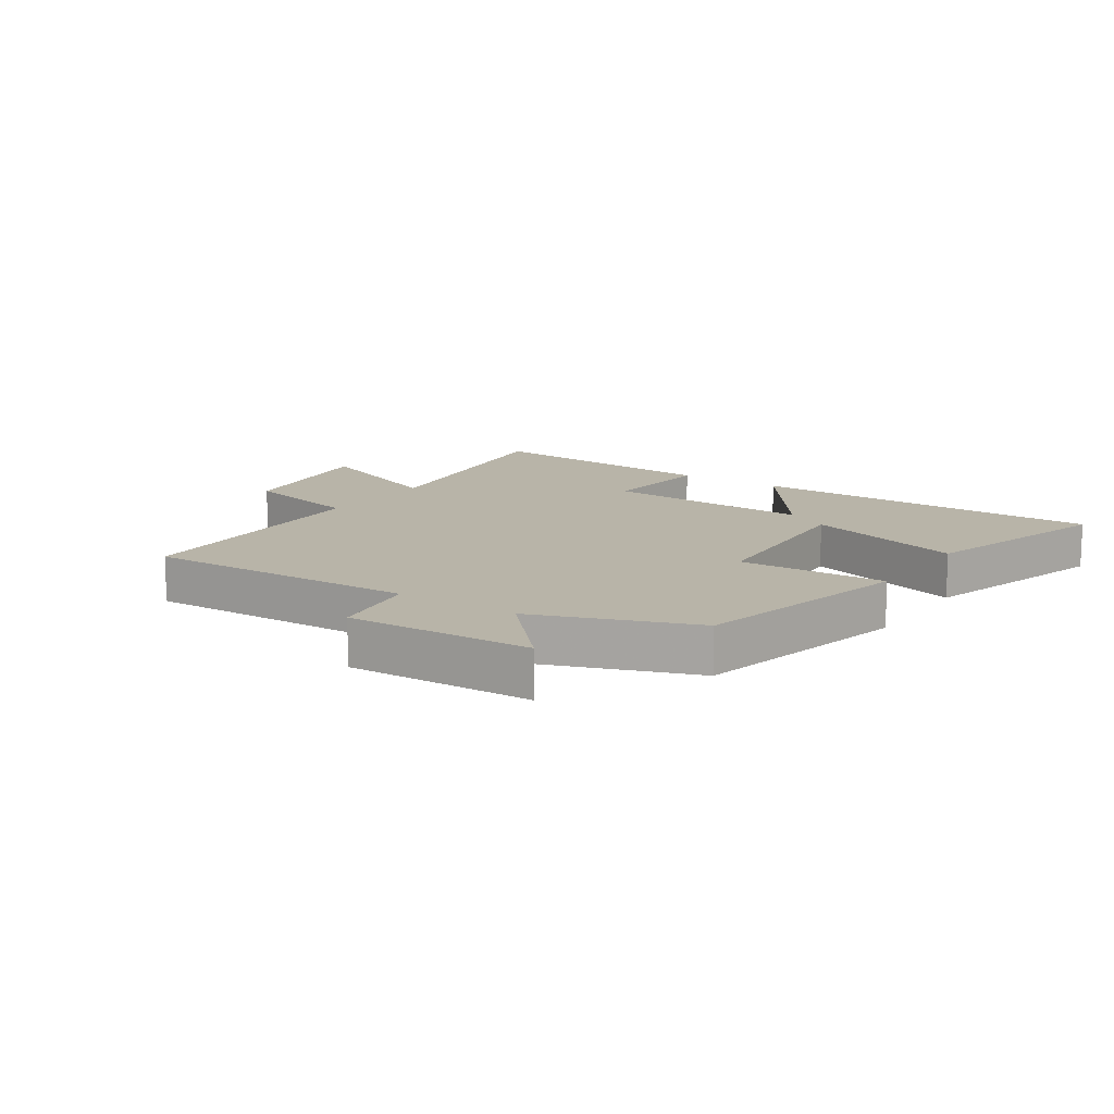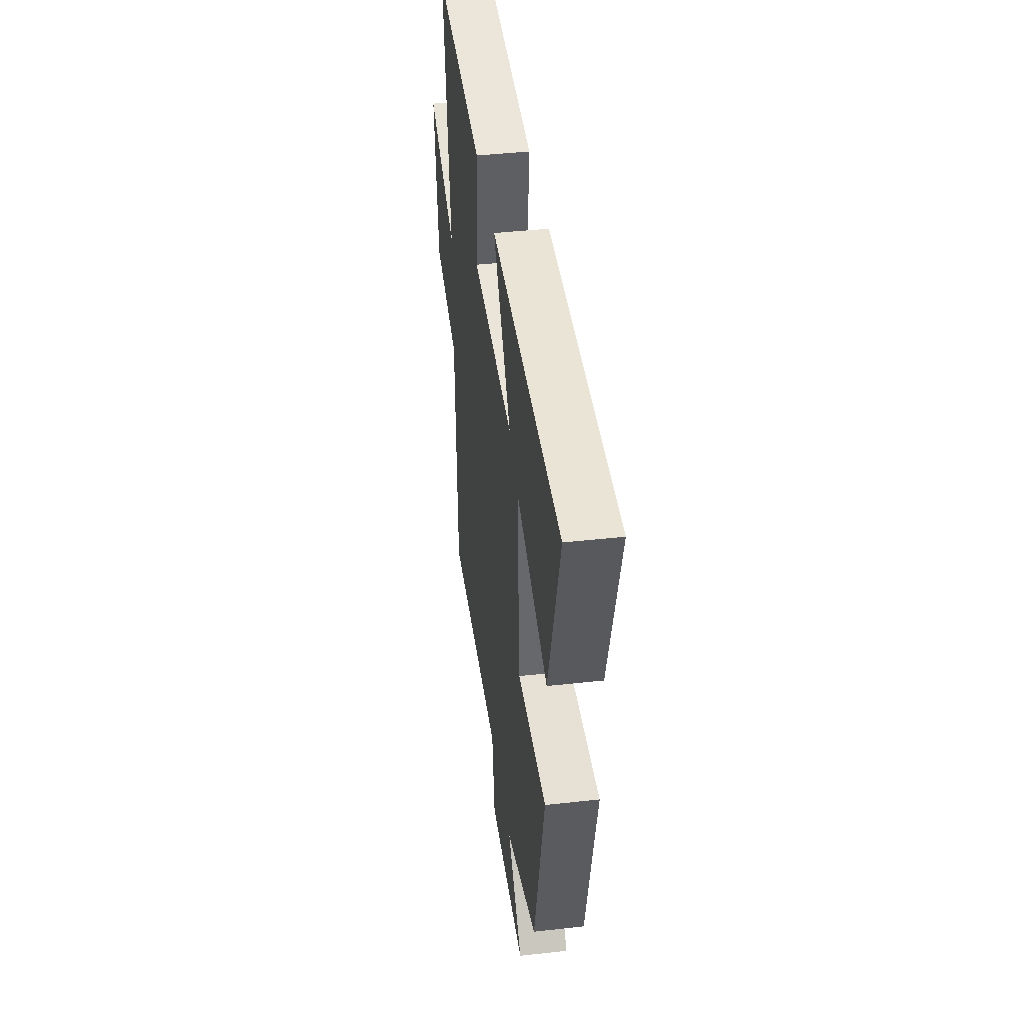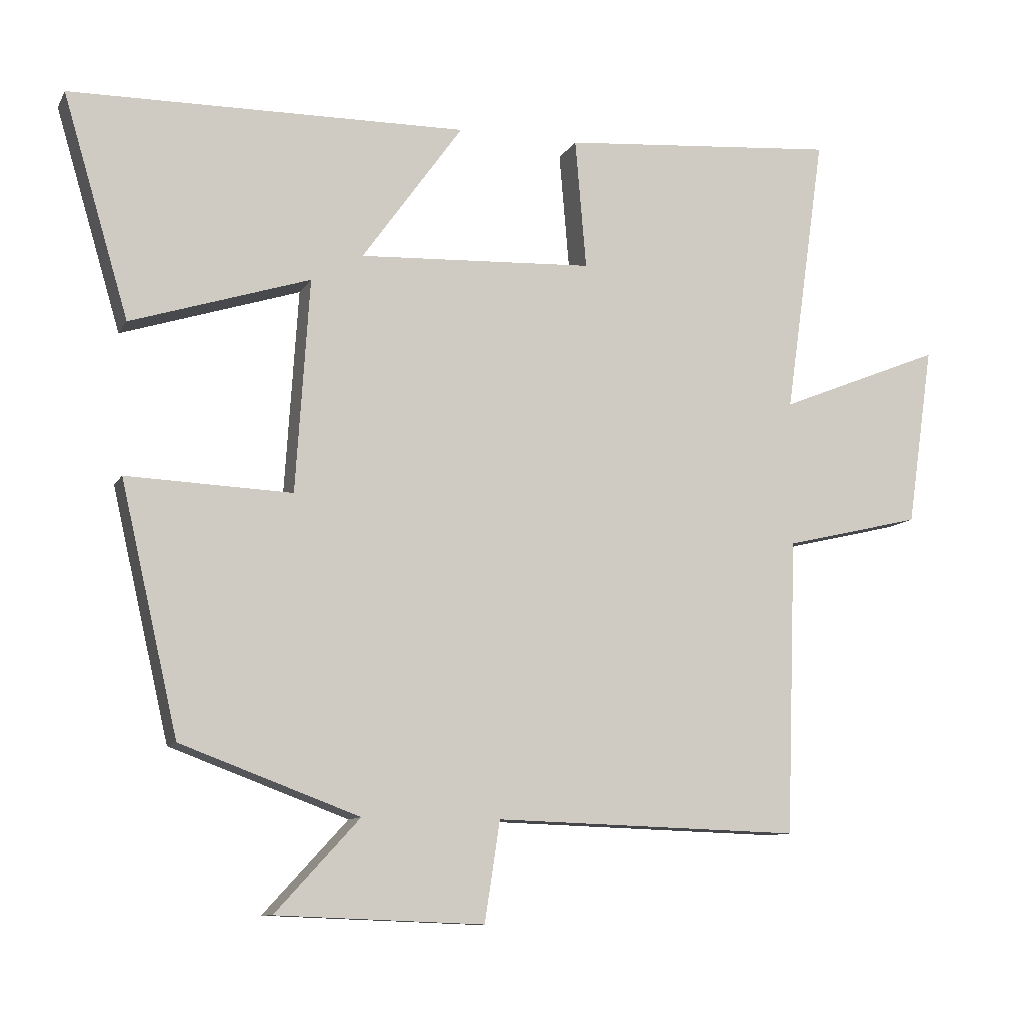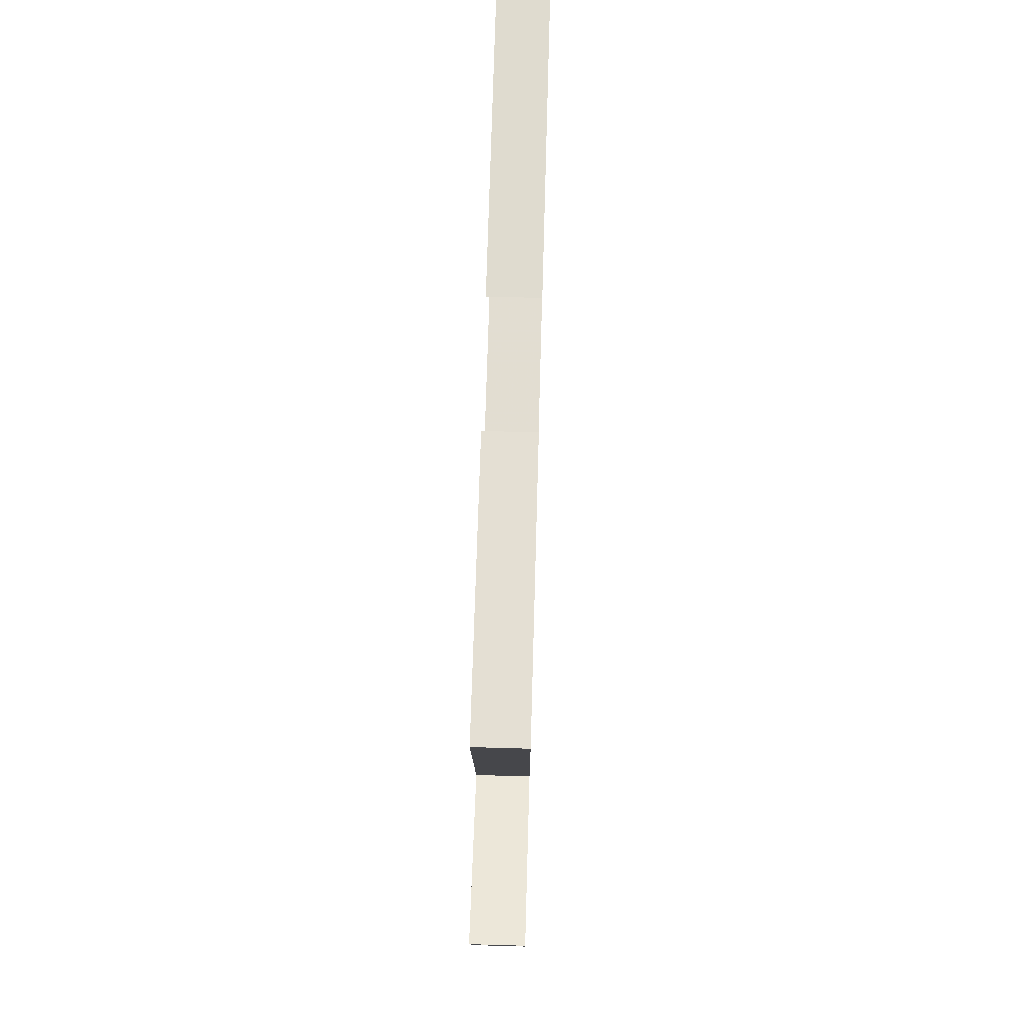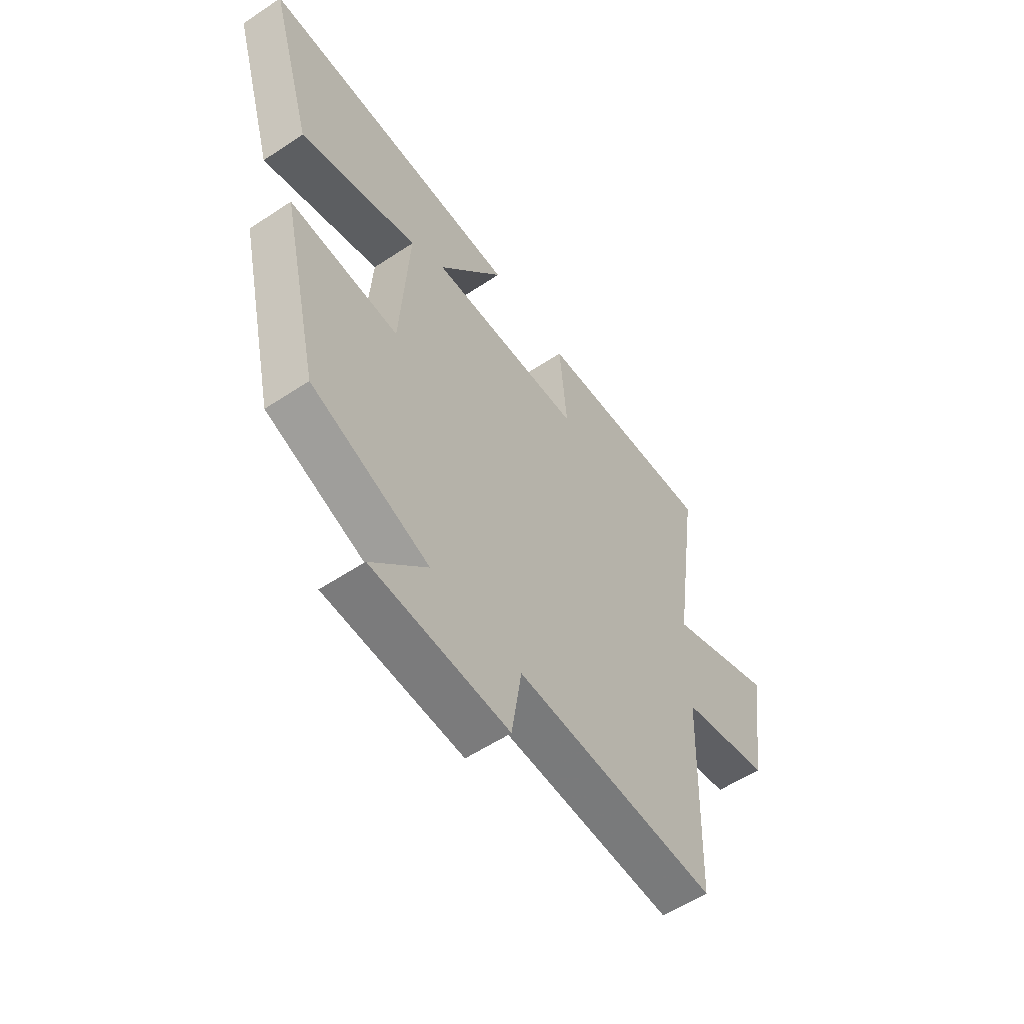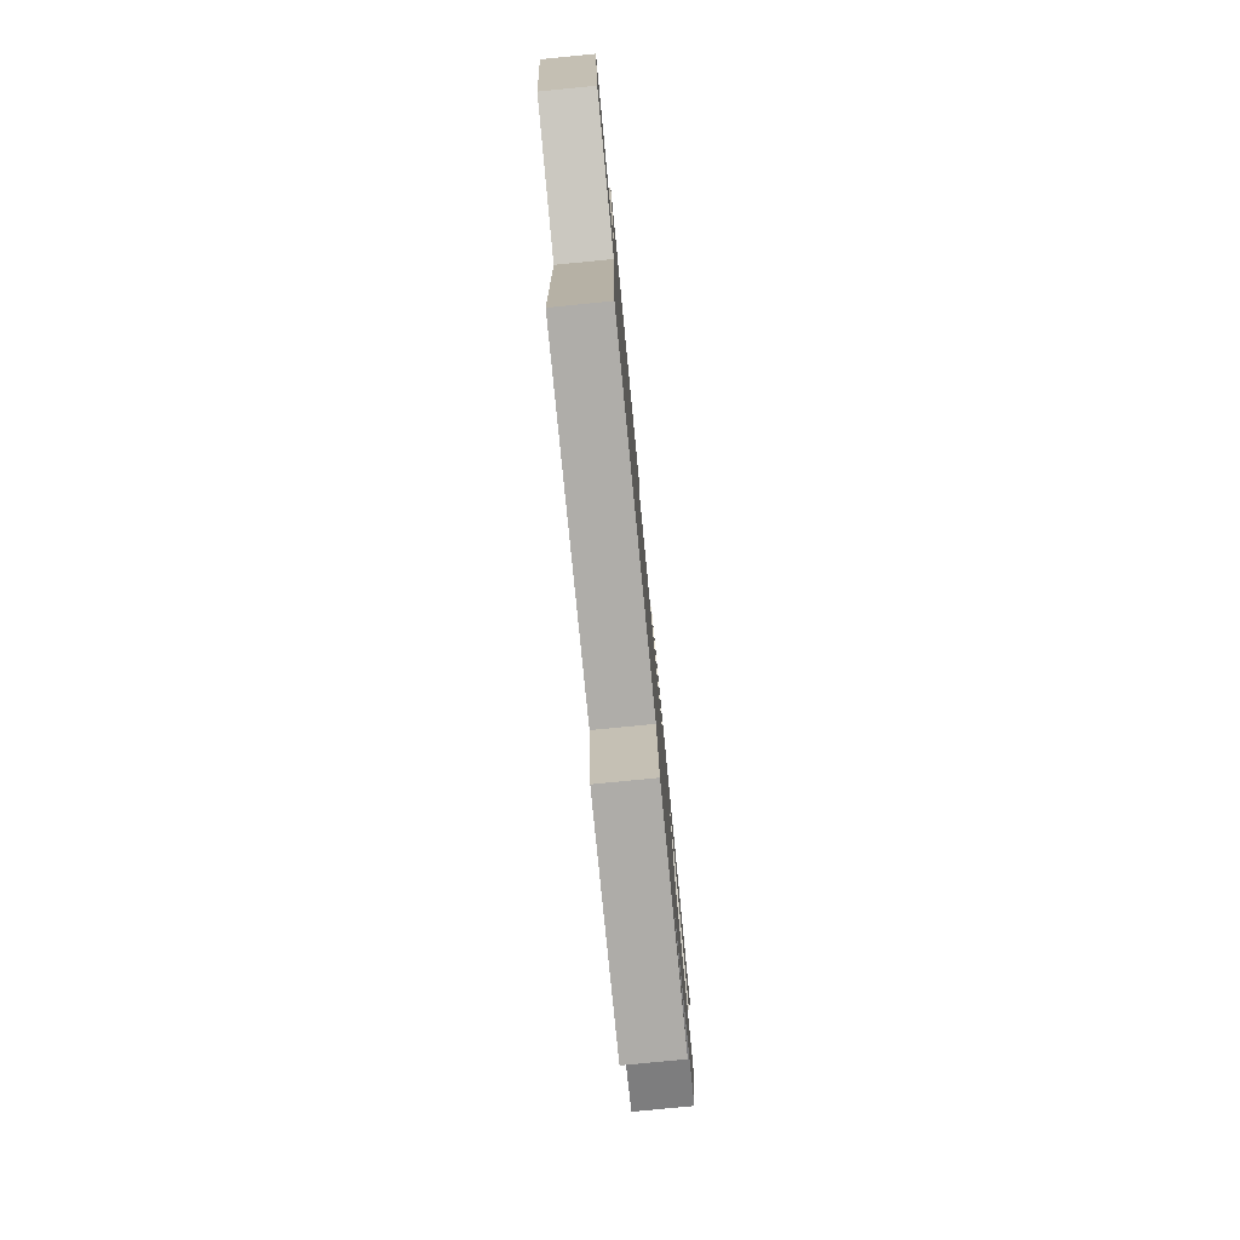
<metadata>
{"format":"obj","ext":"obj","renderer":"f3d","projection":"perspective","resolution":1024,"background":"white","views":[{"elev":13.0,"azim":-146.1,"up":"+Y"},{"elev":41.8,"azim":-97.7,"up":"+Z"},{"elev":-10.0,"azim":-18.5,"up":"+Z"},{"elev":71.1,"azim":91.6,"up":"+Z"},{"elev":-56.7,"azim":-55.3,"up":"+Z"},{"elev":-79.2,"azim":95.6,"up":"+Z"}]}
</metadata>
<code>
v 0.558 0.07 0.532
v 0.5 0.07 0.126
v 0.736 0.07 0.221
v 0.698 0.07 -0.039
v 0.5 0.07 -0.086
v 0.485 0.07 -0.514
v 0.041 0.07 -0.5
v 0.019 0.07 -0.645
v -0.281 0.07 -0.633
v -0.159 0.07 -0.5
v -0.417 0.07 -0.404
v -0.5 0.07 -0.044
v -0.261 0.07 -0.054
v -0.241 0.07 0.254
v -0.5 0.07 0.172
v -0.595 0.07 0.493
v -0.02 0.07 0.5
v -0.166 0.07 0.296
v 0.174 0.07 0.312
v 0.158 0.07 0.5
v 0.558 0 0.532
v 0.5 0 0.126
v 0.736 0 0.221
v 0.698 0 -0.039
v 0.5 0 -0.086
v 0.485 0 -0.514
v 0.041 0 -0.5
v 0.019 0 -0.645
v -0.281 0 -0.633
v -0.159 0 -0.5
v -0.417 0 -0.404
v -0.5 0 -0.044
v -0.261 0 -0.054
v -0.241 0 0.254
v -0.5 0 0.172
v -0.595 0 0.493
v -0.02 0 0.5
v -0.166 0 0.296
v 0.174 0 0.312
v 0.158 0 0.5
f 19 20 1 2
f 18 19 2
f 16 17 18
f 15 16 18
f 14 15 18
f 13 14 18 2
f 10 11 12 13
f 10 13 2
f 7 8 9 10
f 7 10 2 3
f 5 6 7
f 5 7 3
f 3 4 5
f 22 21 40 39
f 22 39 38
f 38 37 36
f 38 36 35
f 38 35 34
f 22 38 34 33
f 33 32 31 30
f 22 33 30
f 30 29 28 27
f 23 22 30 27
f 27 26 25
f 23 27 25
f 25 24 23
f 1 21 22 2
f 2 22 23 3
f 3 23 24 4
f 4 24 25 5
f 5 25 26 6
f 6 26 27 7
f 7 27 28 8
f 8 28 29 9
f 9 29 30 10
f 10 30 31 11
f 11 31 32 12
f 12 32 33 13
f 13 33 34 14
f 14 34 35 15
f 15 35 36 16
f 16 36 37 17
f 17 37 38 18
f 18 38 39 19
f 19 39 40 20
f 20 40 21 1

</code>
